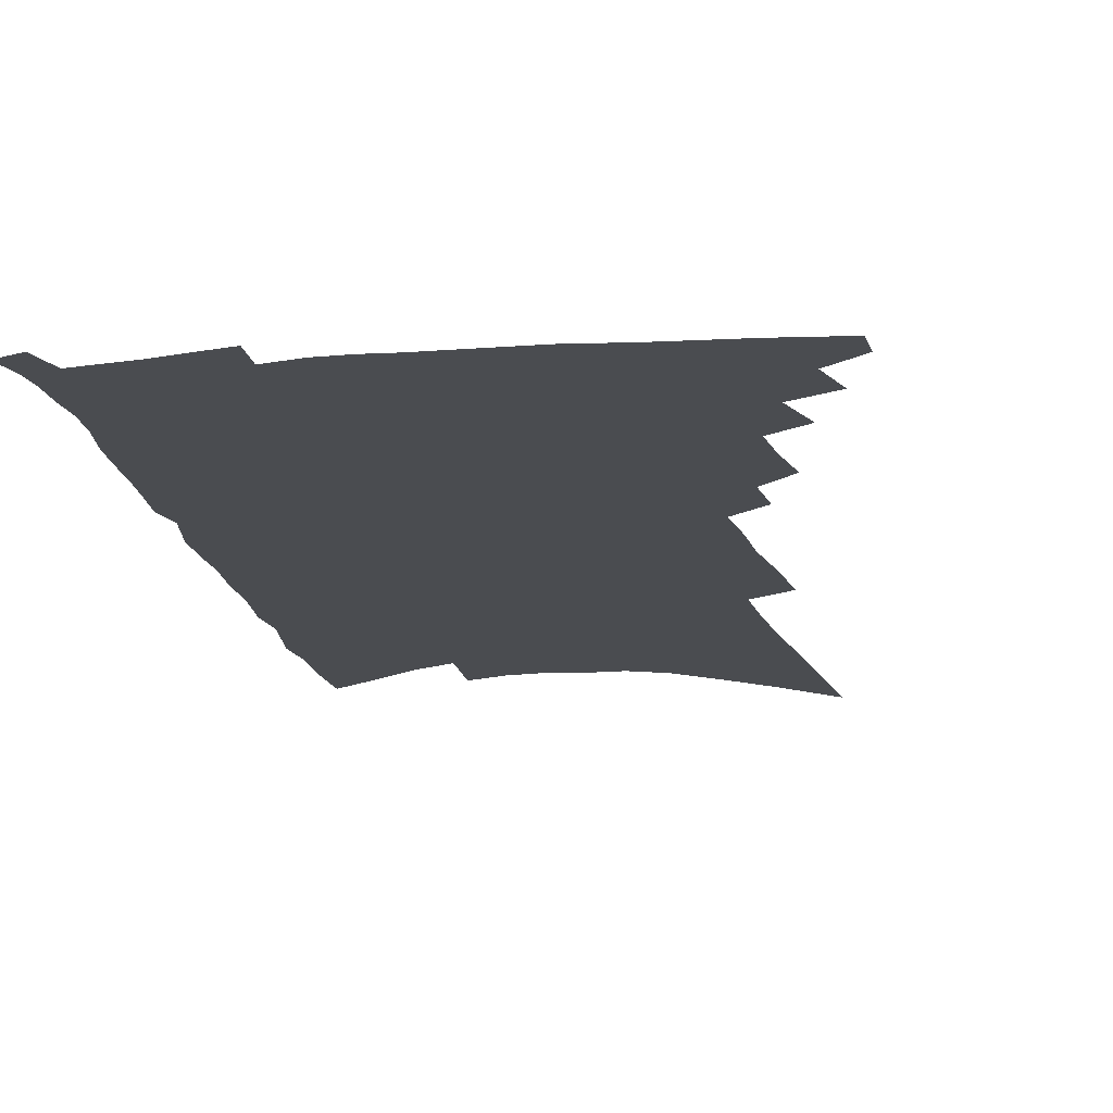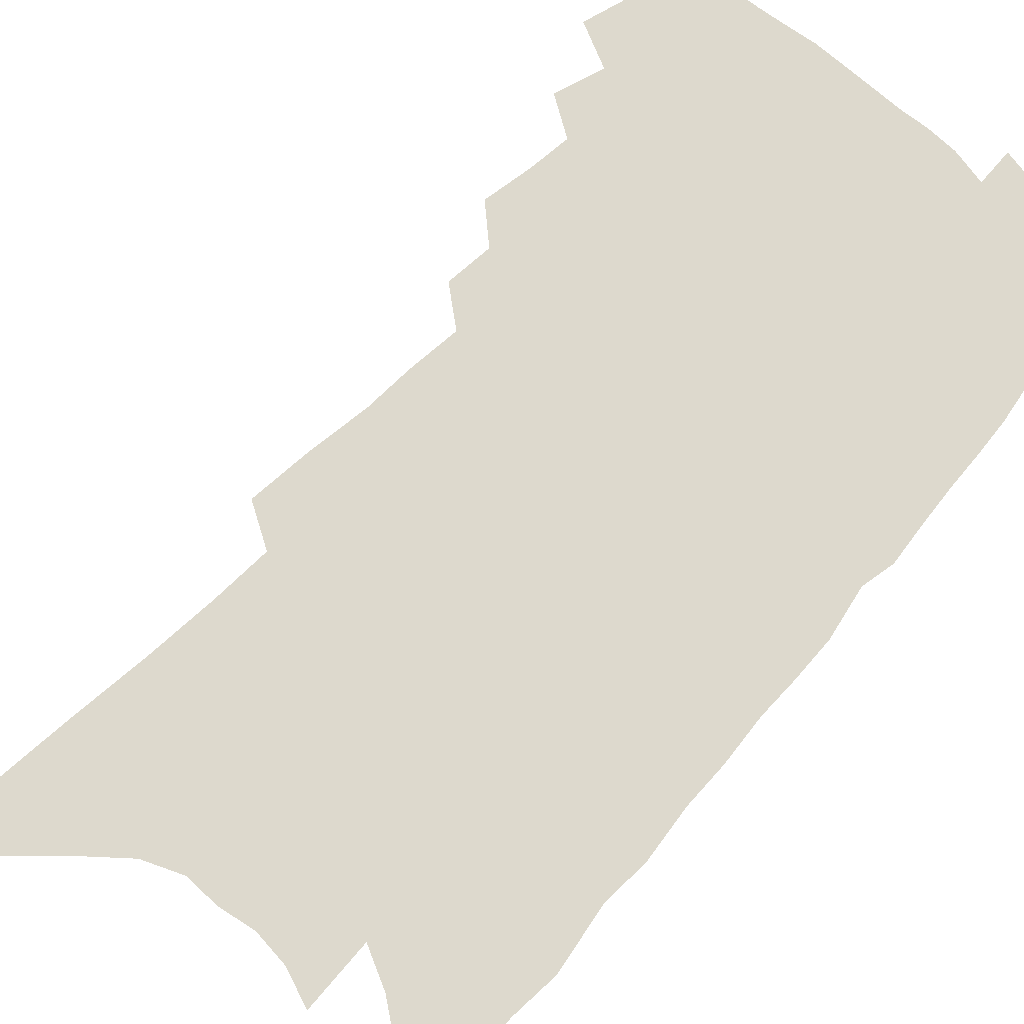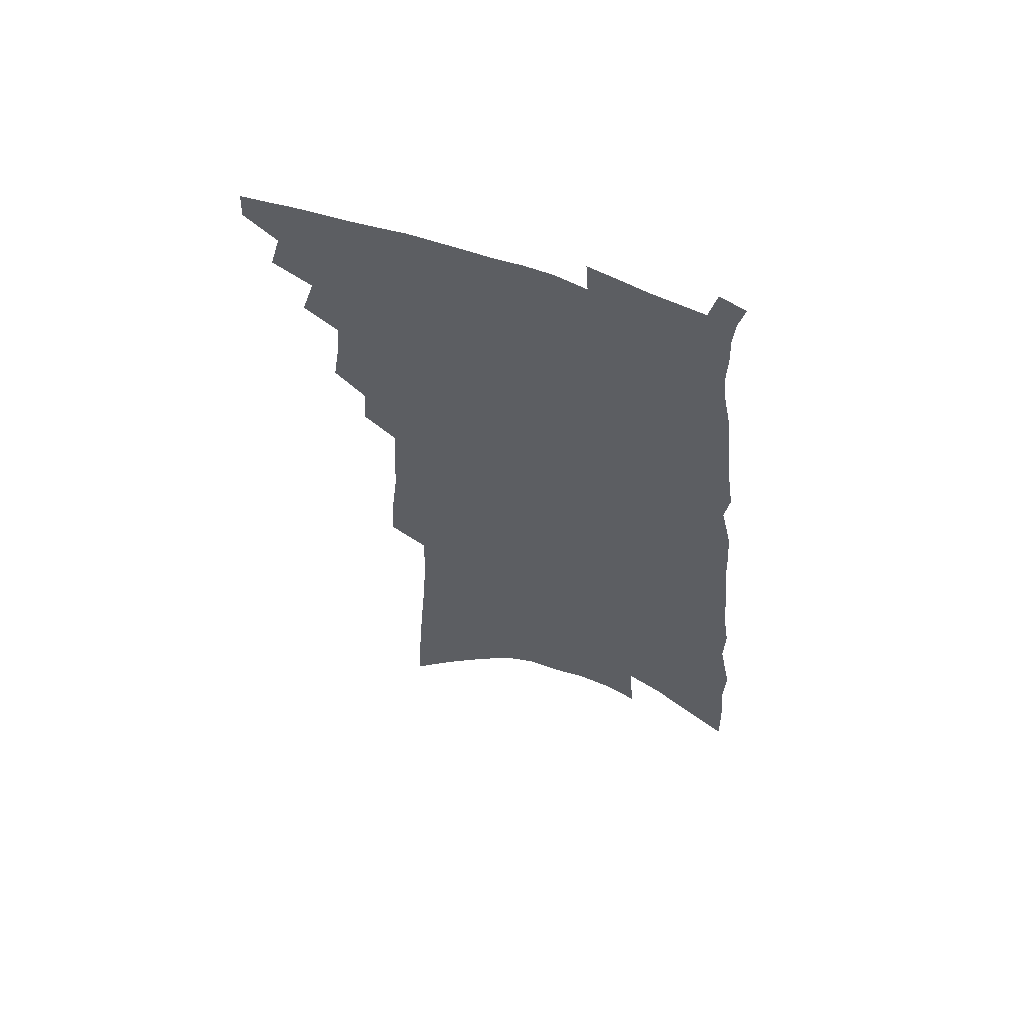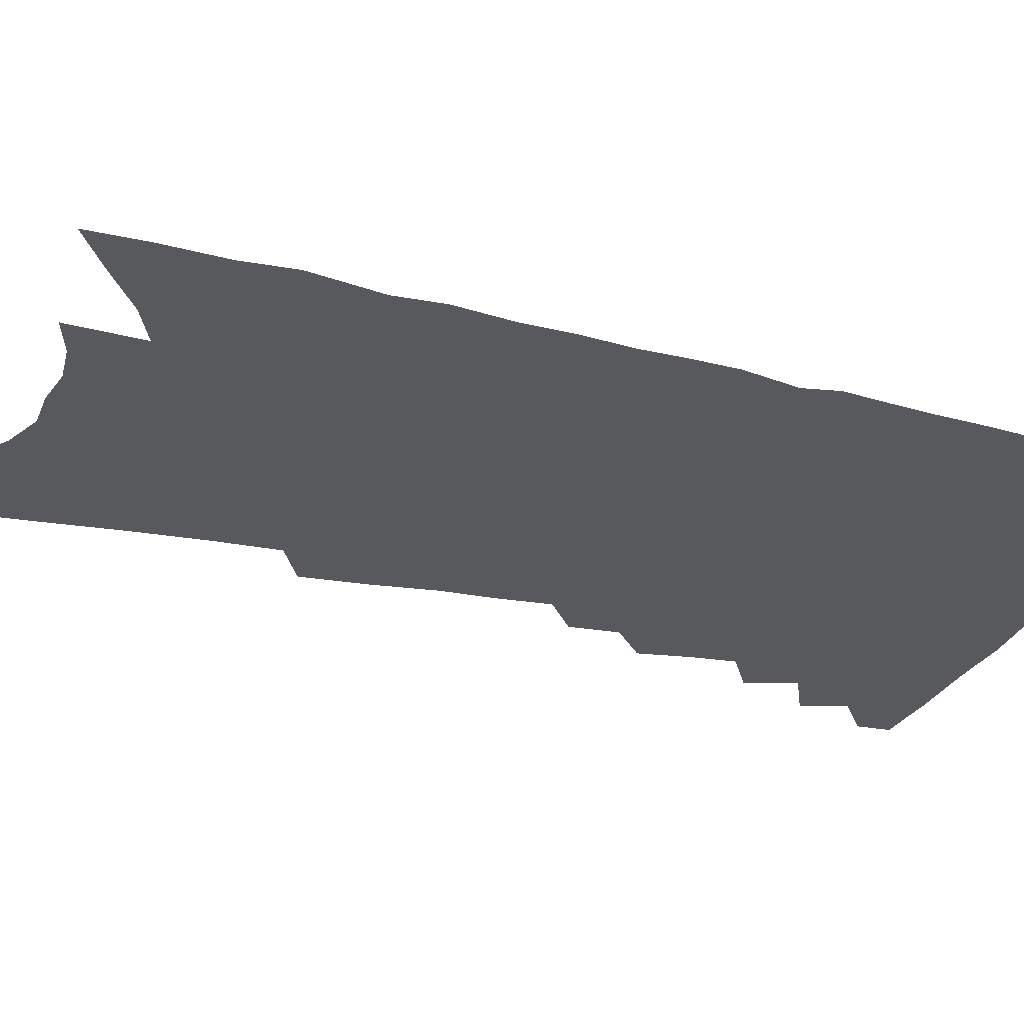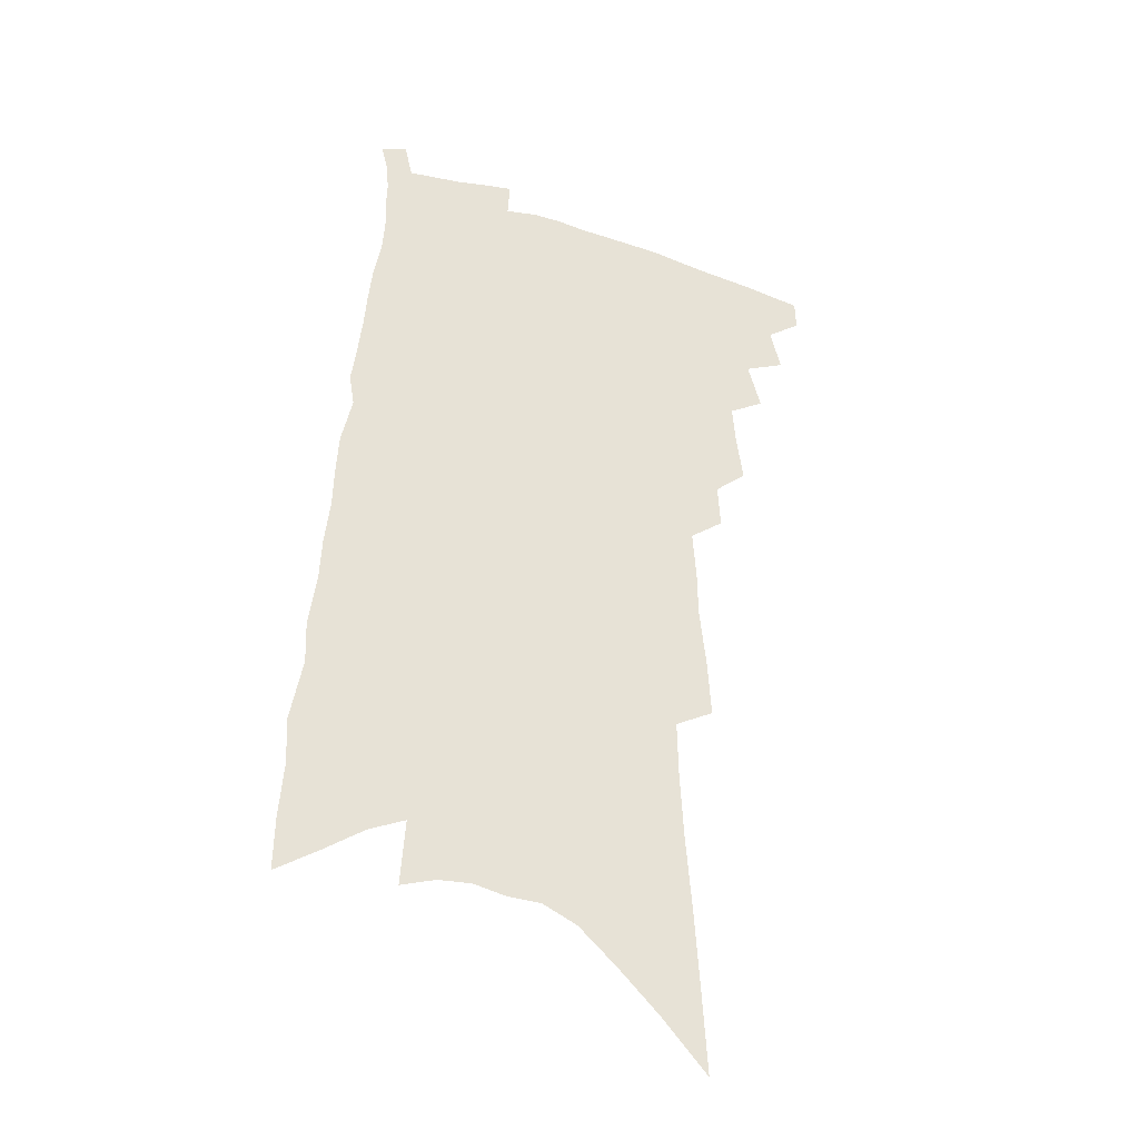
<metadata>
{"format":"obj","ext":"obj","renderer":"f3d","projection":"perspective","resolution":1024,"background":"white","views":[{"elev":-14.8,"azim":-167.2,"up":"+Z"},{"elev":71.9,"azim":44.5,"up":"+Z"},{"elev":60.9,"azim":21.2,"up":"+Y"},{"elev":-29.6,"azim":72.9,"up":"+Z"},{"elev":-34.5,"azim":158.6,"up":"+Y"}]}
</metadata>
<code>
v 501.4 462 0
v 501.8 473.6 0
v 510.7 436.7 0
v 514.9 452.6 0
v 514.7 464 0
v 512.9 475.3 0
v 521.6 412 0
v 526.8 429.6 0
v 526.5 441.8 0
v 527.4 454.5 0
v 525.8 465.6 0
v 523.9 477.1 0
v 531.7 370.8 0
v 534.3 388.6 0
v 535.5 403.9 0
v 539.6 420.8 0
v 538.8 432 0
v 539.1 444.4 0
v 538.4 455.7 0
v 537 466.8 0
v 535.3 478.3 0
v 543.1 343.3 0
v 544.2 360.2 0
v 547 378.8 0
v 549 395.7 0
v 550.8 410.9 0
v 550.7 422.2 0
v 551.1 434.5 0
v 550.6 445.8 0
v 549.6 456.9 0
v 548.1 468.2 0
v 546.6 479.5 0
v 550.7 251.6 0
v 552.1 273.7 0
v 554.7 296.9 0
v 555 314.6 0
v 556.4 333.5 0
v 558.3 352.3 0
v 559.2 368.3 0
v 559.5 382.5 0
v 559.9 395.7 0
v 561.5 410.9 0
v 562.7 424.5 0
v 562.8 436.2 0
v 562 447.2 0
v 560.7 458.3 0
v 559.3 469.6 0
v 557.6 481.2 0
v 557.6 103.6 0
v 559.5 135.4 0
v 561.6 166 0
v 564 196.1 0
v 565.4 221.6 0
v 565.9 243.4 0
v 567.9 267.6 0
v 568.5 287.4 0
v 568.8 305.7 0
v 569.6 323.9 0
v 570.2 340.7 0
v 571.4 357.9 0
v 571.7 372.5 0
v 573 388 0
v 573.6 401.5 0
v 574 414.4 0
v 574.2 426.3 0
v 573.9 437.3 0
v 573.7 448.3 0
v 572.3 459.2 0
v 570.6 470.8 0
v 568.7 483 0
v 575.3 123.1 0
v 577 154.7 0
v 579.4 186.5 0
v 579.8 210.7 0
v 580.9 235.2 0
v 580.4 254 0
v 581.7 276.7 0
v 582.5 297 0
v 582.7 314.4 0
v 583 331 0
v 583 346.4 0
v 583.4 361.6 0
v 583.9 376.6 0
v 584.3 390.2 0
v 585 404.1 0
v 585.2 416.3 0
v 585 427.4 0
v 585 438.5 0
v 584.7 449.1 0
v 583.5 460 0
v 581.9 471.5 0
v 580.2 483.6 0
v 591.4 138.9 0
v 592.1 167.4 0
v 593.8 198.3 0
v 594.2 222.2 0
v 594.1 243.1 0
v 594.1 263.2 0
v 594.1 281.7 0
v 594.3 300.6 0
v 594.7 319.1 0
v 594.4 333.8 0
v 594.8 350.2 0
v 594.7 364.1 0
v 595.1 378.9 0
v 595.2 391.9 0
v 595.6 405.2 0
v 595.8 417.4 0
v 595.9 428.9 0
v 595.6 439.2 0
v 595.1 449.9 0
v 594.5 460.6 0
v 593.4 471.8 0
v 591.6 484.2 0
v 606.4 152.5 0
v 607 181.5 0
v 607 206.4 0
v 606.6 226.7 0
v 606.2 246.3 0
v 605.8 264.9 0
v 606.3 287.3 0
v 606 304.1 0
v 605.8 320.2 0
v 606 337.8 0
v 605.7 351.1 0
v 605.5 364.9 0
v 605.8 379.6 0
v 606.1 393.5 0
v 606.2 406.2 0
v 606.4 418.4 0
v 606.2 428.8 0
v 606.1 439.7 0
v 606 450.5 0
v 605.4 461.1 0
v 604.7 471.9 0
v 602.9 484.7 0
v 619.9 158.6 0
v 619.7 186.2 0
v 619.2 209.6 0
v 618.9 231.9 0
v 618 248.8 0
v 617.9 270.7 0
v 617.6 288.4 0
v 617.2 305.8 0
v 617 323 0
v 616.8 338.1 0
v 616.7 353.1 0
v 616.6 367.3 0
v 616.6 381.9 0
v 616.5 394.2 0
v 616.5 405.4 0
v 616.8 419.3 0
v 616.8 429.6 0
v 617 440.6 0
v 616.6 451.1 0
v 616 461.8 0
v 615.6 472.5 0
v 613.9 486 0
v 632.9 159 0
v 632.1 188.1 0
v 631.3 212.8 0
v 630.7 233.7 0
v 630 252.5 0
v 629.6 269.2 0
v 629 287.5 0
v 628.5 304.9 0
v 628 322.7 0
v 627.7 339.6 0
v 627.4 353.3 0
v 627.2 368.1 0
v 627.1 381.5 0
v 626.9 394.8 0
v 626.9 406.9 0
v 626.9 418.9 0
v 627.2 429.3 0
v 627.4 441.4 0
v 627.3 451.4 0
v 627.2 461.9 0
v 626.7 473.1 0
v 625.2 486.1 0
v 645.9 161.7 0
v 644.5 189.3 0
v 643.9 209.2 0
v 642.5 232.8 0
v 641.9 251.6 0
v 641.2 269 0
v 640.3 287.9 0
v 639.6 305.2 0
v 639.2 321.1 0
v 638.5 338.6 0
v 638.3 352.5 0
v 637.8 367.7 0
v 637.7 380.6 0
v 637.3 394.4 0
v 637.2 406.5 0
v 637 418.7 0
v 637.5 428.9 0
v 637.6 440.8 0
v 637.8 451.4 0
v 637.9 461.9 0
v 638.2 472.6 0
v 638.2 483.9 0
v 637.3 497.3 0
v 659 160.7 0
v 657.3 186.9 0
v 656.1 209 0
v 656.2 225.6 0
v 653.9 250.3 0
v 652.7 269.5 0
v 651.6 287.6 0
v 650.7 305.5 0
v 650.4 319.7 0
v 649.5 337.1 0
v 649.4 351 0
v 649.4 364.2 0
v 648.5 379.3 0
v 647.9 393.1 0
v 647.8 405.3 0
v 647.6 417.3 0
v 647.9 428.6 0
v 647.8 440.9 0
v 648.2 451.2 0
v 648.5 461.6 0
v 649 472.1 0
v 649.3 483 0
v 648.9 495.4 0
v 672.7 156.2 0
v 670.8 181.7 0
v 669.4 204.1 0
v 668.2 224.6 0
v 666.4 246.8 0
v 664.7 267.4 0
v 663 286.8 0
v 662.1 303.4 0
v 661.6 318.7 0
v 660.7 334.9 0
v 661.1 347.9 0
v 660.4 362.7 0
v 659.7 376.8 0
v 658.8 391.2 0
v 658.5 403.9 0
v 657.6 417.2 0
v 658.5 427.6 0
v 658.3 439.6 0
v 658.6 450.5 0
v 659.1 461 0
v 659.6 471.6 0
v 660.2 481.9 0
v 660.5 493.2 0
v 685.1 175.3 0
v 683.1 198.4 0
v 680.8 221.7 0
v 680.2 240.1 0
v 678.9 259.5 0
v 677.3 278.5 0
v 675.5 297.2 0
v 674 314.3 0
v 673.9 329 0
v 673.9 343 0
v 672.3 359.1 0
v 671.4 373.8 0
v 671 387.3 0
v 670.3 400.7 0
v 670.4 412.9 0
v 669.5 425.9 0
v 669.5 437.6 0
v 669 449.9 0
v 669.4 460.6 0
v 669.9 471 0
v 670.7 481.4 0
v 671.4 492 0
v 701.4 164.1 0
v 698.7 188.7 0
v 697.8 209 0
v 694.8 232 0
v 693.8 250.9 0
v 692.1 270.2 0
v 690.9 287.8 0
v 688.6 306.4 0
v 688.2 321.8 0
v 687.6 337 0
v 685.5 353.8 0
v 684 369.1 0
v 684.1 382.2 0
v 684 395.3 0
v 682.8 409.2 0
v 680.6 423.8 0
v 681 435.3 0
v 680.7 447.4 0
v 680.1 459.3 0
v 680.4 470.1 0
v 681.1 480.6 0
v 682.1 490.9 0
v 685.1 503.8 0
v 717.8 153.6 0
v 717.3 173.8 0
v 715.6 195.5 0
v 716.4 213.2 0
v 711.6 238.1 0
v 712.1 254.6 0
v 709.2 274.9 0
v 708.3 292 0
v 706.2 309.9 0
v 705.7 325.4 0
v 704.7 341.2 0
v 700.4 360.2 0
v 702.5 372.2 0
v 700.3 387.4 0
v 698.6 401.9 0
v 697.5 415.8 0
v 695.9 429.4 0
v 693 444.5 0
v 692 457 0
v 692.4 467.9 0
v 692 479.4 0
v 692.9 489.9 0
v 695.5 500.3 0
f 4 5 1
f 1 5 2
f 5 6 2
f 8 9 3
f 3 9 4
f 9 10 4
f 4 10 5
f 10 11 5
f 5 11 6
f 11 12 6
f 15 16 7
f 7 16 8
f 16 17 8
f 8 17 9
f 17 18 9
f 9 18 10
f 18 19 10
f 10 19 11
f 19 20 11
f 11 20 12
f 20 21 12
f 23 24 13
f 13 24 14
f 24 25 14
f 14 25 15
f 25 26 15
f 15 26 16
f 26 27 16
f 16 27 17
f 27 28 17
f 17 28 18
f 28 29 18
f 18 29 19
f 29 30 19
f 19 30 20
f 30 31 20
f 20 31 21
f 31 32 21
f 37 38 22
f 22 38 23
f 38 39 23
f 23 39 24
f 39 40 24
f 24 40 25
f 40 41 25
f 25 41 26
f 41 42 26
f 26 42 27
f 42 43 27
f 27 43 28
f 43 44 28
f 28 44 29
f 44 45 29
f 29 45 30
f 45 46 30
f 30 46 31
f 46 47 31
f 31 47 32
f 47 48 32
f 54 55 33
f 33 55 34
f 55 56 34
f 34 56 35
f 56 57 35
f 35 57 36
f 57 58 36
f 36 58 37
f 58 59 37
f 37 59 38
f 59 60 38
f 38 60 39
f 60 61 39
f 39 61 40
f 61 62 40
f 40 62 41
f 62 63 41
f 41 63 42
f 63 64 42
f 42 64 43
f 64 65 43
f 43 65 44
f 65 66 44
f 44 66 45
f 66 67 45
f 45 67 46
f 67 68 46
f 46 68 47
f 68 69 47
f 47 69 48
f 69 70 48
f 49 71 50
f 71 72 50
f 50 72 51
f 72 73 51
f 51 73 52
f 73 74 52
f 52 74 53
f 74 75 53
f 53 75 54
f 75 76 54
f 54 76 55
f 76 77 55
f 55 77 56
f 77 78 56
f 56 78 57
f 78 79 57
f 57 79 58
f 79 80 58
f 58 80 59
f 80 81 59
f 59 81 60
f 81 82 60
f 60 82 61
f 82 83 61
f 61 83 62
f 83 84 62
f 62 84 63
f 84 85 63
f 63 85 64
f 85 86 64
f 64 86 65
f 86 87 65
f 65 87 66
f 87 88 66
f 66 88 67
f 88 89 67
f 67 89 68
f 89 90 68
f 68 90 69
f 90 91 69
f 69 91 70
f 91 92 70
f 71 93 72
f 93 94 72
f 72 94 73
f 94 95 73
f 73 95 74
f 95 96 74
f 74 96 75
f 96 97 75
f 75 97 76
f 97 98 76
f 76 98 77
f 98 99 77
f 77 99 78
f 99 100 78
f 78 100 79
f 100 101 79
f 79 101 80
f 101 102 80
f 80 102 81
f 102 103 81
f 81 103 82
f 103 104 82
f 82 104 83
f 104 105 83
f 83 105 84
f 105 106 84
f 84 106 85
f 106 107 85
f 85 107 86
f 107 108 86
f 86 108 87
f 108 109 87
f 87 109 88
f 109 110 88
f 88 110 89
f 110 111 89
f 89 111 90
f 111 112 90
f 90 112 91
f 112 113 91
f 91 113 92
f 113 114 92
f 93 115 94
f 115 116 94
f 94 116 95
f 116 117 95
f 95 117 96
f 117 118 96
f 96 118 97
f 118 119 97
f 97 119 98
f 119 120 98
f 98 120 99
f 120 121 99
f 99 121 100
f 121 122 100
f 100 122 101
f 122 123 101
f 101 123 102
f 123 124 102
f 102 124 103
f 124 125 103
f 103 125 104
f 125 126 104
f 104 126 105
f 126 127 105
f 105 127 106
f 127 128 106
f 106 128 107
f 128 129 107
f 107 129 108
f 129 130 108
f 108 130 109
f 130 131 109
f 109 131 110
f 131 132 110
f 110 132 111
f 132 133 111
f 111 133 112
f 133 134 112
f 112 134 113
f 134 135 113
f 113 135 114
f 135 136 114
f 115 137 116
f 137 138 116
f 116 138 117
f 138 139 117
f 117 139 118
f 139 140 118
f 118 140 119
f 140 141 119
f 119 141 120
f 141 142 120
f 120 142 121
f 142 143 121
f 121 143 122
f 143 144 122
f 122 144 123
f 144 145 123
f 123 145 124
f 145 146 124
f 124 146 125
f 146 147 125
f 125 147 126
f 147 148 126
f 126 148 127
f 148 149 127
f 127 149 128
f 149 150 128
f 128 150 129
f 150 151 129
f 129 151 130
f 151 152 130
f 130 152 131
f 152 153 131
f 131 153 132
f 153 154 132
f 132 154 133
f 154 155 133
f 133 155 134
f 155 156 134
f 134 156 135
f 156 157 135
f 135 157 136
f 157 158 136
f 137 159 138
f 159 160 138
f 138 160 139
f 160 161 139
f 139 161 140
f 161 162 140
f 140 162 141
f 162 163 141
f 141 163 142
f 163 164 142
f 142 164 143
f 164 165 143
f 143 165 144
f 165 166 144
f 144 166 145
f 166 167 145
f 145 167 146
f 167 168 146
f 146 168 147
f 168 169 147
f 147 169 148
f 169 170 148
f 148 170 149
f 170 171 149
f 149 171 150
f 171 172 150
f 150 172 151
f 172 173 151
f 151 173 152
f 173 174 152
f 152 174 153
f 174 175 153
f 153 175 154
f 175 176 154
f 154 176 155
f 176 177 155
f 155 177 156
f 177 178 156
f 156 178 157
f 178 179 157
f 157 179 158
f 179 180 158
f 159 181 160
f 181 182 160
f 160 182 161
f 182 183 161
f 161 183 162
f 183 184 162
f 162 184 163
f 184 185 163
f 163 185 164
f 185 186 164
f 164 186 165
f 186 187 165
f 165 187 166
f 187 188 166
f 166 188 167
f 188 189 167
f 167 189 168
f 189 190 168
f 168 190 169
f 190 191 169
f 169 191 170
f 191 192 170
f 170 192 171
f 192 193 171
f 171 193 172
f 193 194 172
f 172 194 173
f 194 195 173
f 173 195 174
f 195 196 174
f 174 196 175
f 196 197 175
f 175 197 176
f 197 198 176
f 176 198 177
f 198 199 177
f 177 199 178
f 199 200 178
f 178 200 179
f 200 201 179
f 179 201 180
f 201 202 180
f 181 204 182
f 204 205 182
f 182 205 183
f 205 206 183
f 183 206 184
f 206 207 184
f 184 207 185
f 207 208 185
f 185 208 186
f 208 209 186
f 186 209 187
f 209 210 187
f 187 210 188
f 210 211 188
f 188 211 189
f 211 212 189
f 189 212 190
f 212 213 190
f 190 213 191
f 213 214 191
f 191 214 192
f 214 215 192
f 192 215 193
f 215 216 193
f 193 216 194
f 216 217 194
f 194 217 195
f 217 218 195
f 195 218 196
f 218 219 196
f 196 219 197
f 219 220 197
f 197 220 198
f 220 221 198
f 198 221 199
f 221 222 199
f 199 222 200
f 222 223 200
f 200 223 201
f 223 224 201
f 201 224 202
f 224 225 202
f 202 225 203
f 225 226 203
f 204 227 205
f 227 228 205
f 205 228 206
f 228 229 206
f 206 229 207
f 229 230 207
f 207 230 208
f 230 231 208
f 208 231 209
f 231 232 209
f 209 232 210
f 232 233 210
f 210 233 211
f 233 234 211
f 211 234 212
f 234 235 212
f 212 235 213
f 235 236 213
f 213 236 214
f 236 237 214
f 214 237 215
f 237 238 215
f 215 238 216
f 238 239 216
f 216 239 217
f 239 240 217
f 217 240 218
f 240 241 218
f 218 241 219
f 241 242 219
f 219 242 220
f 242 243 220
f 220 243 221
f 243 244 221
f 221 244 222
f 244 245 222
f 222 245 223
f 245 246 223
f 223 246 224
f 246 247 224
f 224 247 225
f 247 248 225
f 225 248 226
f 248 249 226
f 228 250 229
f 250 251 229
f 229 251 230
f 251 252 230
f 230 252 231
f 252 253 231
f 231 253 232
f 253 254 232
f 232 254 233
f 254 255 233
f 233 255 234
f 255 256 234
f 234 256 235
f 256 257 235
f 235 257 236
f 257 258 236
f 236 258 237
f 258 259 237
f 237 259 238
f 259 260 238
f 238 260 239
f 260 261 239
f 239 261 240
f 261 262 240
f 240 262 241
f 262 263 241
f 241 263 242
f 263 264 242
f 242 264 243
f 264 265 243
f 243 265 244
f 265 266 244
f 244 266 245
f 266 267 245
f 245 267 246
f 267 268 246
f 246 268 247
f 268 269 247
f 247 269 248
f 269 270 248
f 248 270 249
f 270 271 249
f 250 272 251
f 272 273 251
f 251 273 252
f 273 274 252
f 252 274 253
f 274 275 253
f 253 275 254
f 275 276 254
f 254 276 255
f 276 277 255
f 255 277 256
f 277 278 256
f 256 278 257
f 278 279 257
f 257 279 258
f 279 280 258
f 258 280 259
f 280 281 259
f 259 281 260
f 281 282 260
f 260 282 261
f 282 283 261
f 261 283 262
f 283 284 262
f 262 284 263
f 284 285 263
f 263 285 264
f 285 286 264
f 264 286 265
f 286 287 265
f 265 287 266
f 287 288 266
f 266 288 267
f 288 289 267
f 267 289 268
f 289 290 268
f 268 290 269
f 290 291 269
f 269 291 270
f 291 292 270
f 270 292 271
f 292 293 271
f 272 295 273
f 295 296 273
f 273 296 274
f 296 297 274
f 274 297 275
f 297 298 275
f 275 298 276
f 298 299 276
f 276 299 277
f 299 300 277
f 277 300 278
f 300 301 278
f 278 301 279
f 301 302 279
f 279 302 280
f 302 303 280
f 280 303 281
f 303 304 281
f 281 304 282
f 304 305 282
f 282 305 283
f 305 306 283
f 283 306 284
f 306 307 284
f 284 307 285
f 307 308 285
f 285 308 286
f 308 309 286
f 286 309 287
f 309 310 287
f 287 310 288
f 310 311 288
f 288 311 289
f 311 312 289
f 289 312 290
f 312 313 290
f 290 313 291
f 313 314 291
f 291 314 292
f 314 315 292
f 292 315 293
f 315 316 293
f 293 316 294
f 316 317 294

</code>
